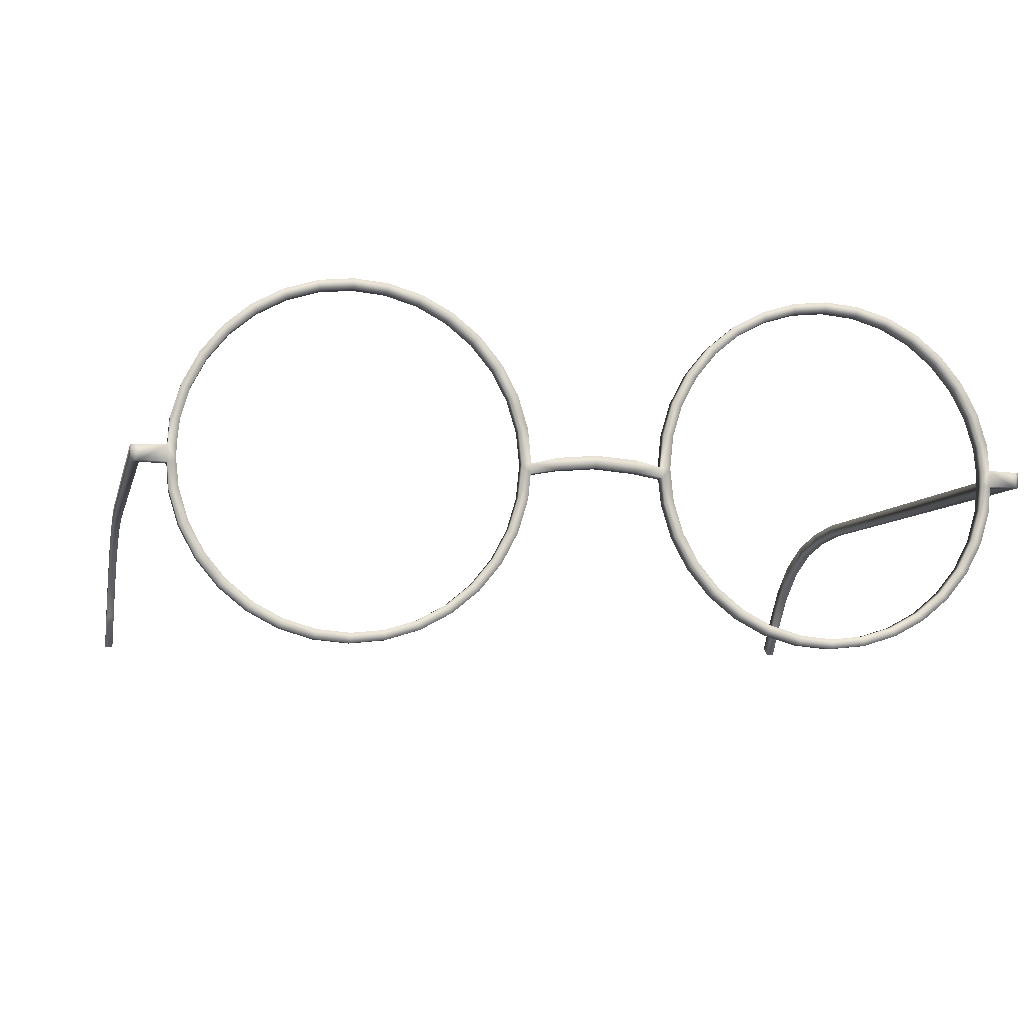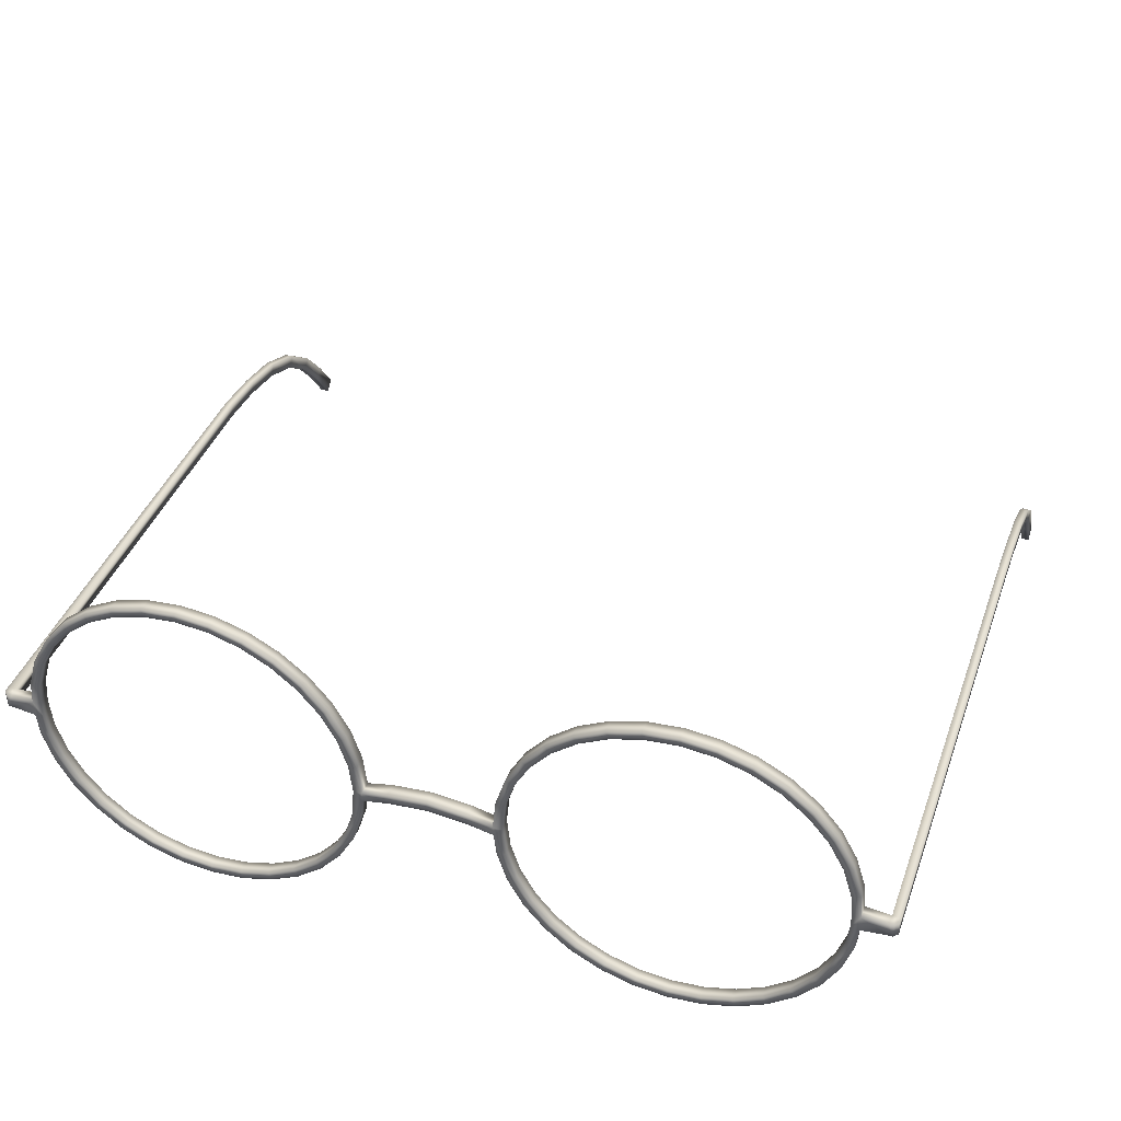
<metadata>
{"format":"obj","ext":"obj","renderer":"f3d","projection":"perspective","resolution":1024,"background":"white","views":[{"elev":-6.9,"azim":-12.6,"up":"+Y"},{"elev":40.7,"azim":19.2,"up":"+Y"}]}
</metadata>
<code>
o Cylinder
v 1.462 1.007 0.03933
v 1.462 1.007 -0.03934
v 1.658 0.9877 0.03933
v 1.658 0.9877 -0.03934
v 1.847 0.9304 0.03933
v 1.847 0.9304 -0.03934
v 2.021 0.8373 0.03933
v 2.021 0.8373 -0.03934
v 2.174 0.7121 0.03933
v 2.174 0.7121 -0.03934
v 2.299 0.5595 0.03933
v 2.299 0.5595 -0.03934
v 2.392 0.3854 0.03933
v 2.392 0.3854 -0.03934
v 2.45 0.1964 0.03932
v 2.45 0.1964 -0.03933
v 2.45 -0.1964 0.03932
v 2.45 -0.1964 -0.03933
v 2.392 -0.3854 0.03933
v 2.392 -0.3854 -0.03934
v 2.299 -0.5595 0.03933
v 2.299 -0.5595 -0.03934
v 2.174 -0.7121 0.03933
v 2.174 -0.7121 -0.03934
v 2.021 -0.8373 0.03933
v 2.021 -0.8373 -0.03934
v 1.847 -0.9304 0.03933
v 1.847 -0.9304 -0.03934
v 1.658 -0.9877 0.03933
v 1.658 -0.9877 -0.03934
v 1.462 -1.007 0.03933
v 1.462 -1.007 -0.03934
v 1.266 -0.9877 0.03933
v 1.266 -0.9877 -0.03934
v 1.077 -0.9304 0.03933
v 1.077 -0.9304 -0.03934
v 0.9025 -0.8373 0.03933
v 0.9025 -0.8373 -0.03934
v 0.7499 -0.7121 0.03933
v 0.7499 -0.7121 -0.03934
v 0.6247 -0.5595 0.03933
v 0.6247 -0.5595 -0.03934
v 0.5316 -0.3854 0.03933
v 0.5316 -0.3854 -0.03934
v 0.4743 -0.1965 0.03933
v 0.4743 -0.1965 -0.03934
v 0.4544 -0 0.03933
v 0.4544 0 -0.03934
v 0.4743 0.1965 0.03933
v 0.4743 0.1965 -0.03934
v 0.5316 0.3854 0.03933
v 0.5316 0.3854 -0.03934
v 0.6247 0.5595 0.03933
v 0.6247 0.5595 -0.03934
v 0.7499 0.7121 0.03933
v 0.7499 0.7121 -0.03934
v 0.9025 0.8373 0.03933
v 0.9025 0.8373 -0.03934
v 1.077 0.9304 0.03933
v 1.077 0.9304 -0.03934
v 1.266 0.9877 0.03933
v 1.266 0.9877 -0.03934
v 1.462 1.064 0.04185
v 1.462 1.064 -0.04186
v 1.67 1.043 0.04185
v 1.67 1.043 -0.04186
v 1.869 0.9828 0.04185
v 1.869 0.9828 -0.04186
v 2.053 0.8845 0.04185
v 2.053 0.8845 -0.04186
v 2.214 0.7522 0.04185
v 2.214 0.7522 -0.04186
v 2.347 0.591 0.04185
v 2.347 0.591 -0.04186
v 2.445 0.4071 0.04185
v 2.445 0.4071 -0.04186
v 2.505 0.2076 0.04186
v 2.505 0.2076 -0.04187
v 2.725 0.04585 -0.03257
v 2.725 -0.04618 -0.03257
v 2.505 -0.2076 0.04186
v 2.505 -0.2076 -0.04187
v 2.445 -0.4071 0.04185
v 2.445 -0.4071 -0.04186
v 2.347 -0.591 0.04185
v 2.347 -0.591 -0.04186
v 2.214 -0.7522 0.04185
v 2.214 -0.7522 -0.04186
v 2.053 -0.8845 0.04185
v 2.053 -0.8845 -0.04186
v 1.869 -0.9828 0.04185
v 1.869 -0.9828 -0.04186
v 1.67 -1.043 0.04185
v 1.67 -1.043 -0.04186
v 1.462 -1.064 0.04185
v 1.462 -1.064 -0.04186
v 1.254 -1.043 0.04185
v 1.254 -1.043 -0.04186
v 1.055 -0.9828 0.04185
v 1.055 -0.9828 -0.04186
v 0.871 -0.8845 0.04185
v 0.871 -0.8845 -0.04186
v 0.7098 -0.7522 0.04185
v 0.7098 -0.7522 -0.04186
v 0.5775 -0.591 0.04185
v 0.5775 -0.591 -0.04186
v 0.4792 -0.4071 0.04185
v 0.4792 -0.4071 -0.04186
v 0.4186 -0.2075 0.04185
v 0.4186 -0.2075 -0.04186
v 0.3999 0.004234 0.04468
v 0.4 0.004306 -0.04469
v 0.4186 0.2075 0.04185
v 0.4186 0.2075 -0.04186
v 0.4792 0.4071 0.04185
v 0.4792 0.4071 -0.04186
v 0.5775 0.591 0.04185
v 0.5775 0.591 -0.04186
v 0.7098 0.7522 0.04185
v 0.7098 0.7522 -0.04186
v 0.871 0.8845 0.04185
v 0.871 0.8845 -0.04186
v 1.055 0.9828 0.04185
v 1.055 0.9828 -0.04186
v 1.254 1.043 0.04185
v 1.254 1.043 -0.04186
v 0 0.06473 0.03725
v 0 0.06468 -0.04594
v 0.4599 -0.05055 0.03904
v 0.4599 -0.05055 -0.03905
v 0.4033 -0.05605 0.04413
v 0.4033 -0.05611 -0.04414
v 0 -0.005543 0.03776
v -0 -0.005486 -0.04646
v 0.2398 0.04346 0.03953
v 0.2399 0.04345 -0.04385
v 0.2399 -0.02659 -0.04419
v 0.2396 -0.0266 0.03983
v 2.466 0.04368 0.0392
v 2.466 0.04368 -0.0392
v 2.517 0.05029 0.04441
v 2.517 0.05029 -0.04441
v 2.466 -0.04402 0.0392
v 2.466 -0.04402 -0.0392
v 2.517 -0.05062 0.04441
v 2.517 -0.05062 -0.04441
v 2.672 0.04585 0.03256
v 2.672 -0.04618 0.03256
v 2.672 0.04585 -0.03257
v 2.672 -0.04618 -0.03257
v 2.725 -0.02677 -3.004
v 2.725 0.05324 -3.028
v 2.672 -0.02753 -3.004
v 2.672 0.05251 -3.028
v 2.725 -0.8592 -4.508
v 2.725 -0.8078 -4.577
v 2.672 -0.8587 -4.508
v 2.672 -0.8072 -4.577
v 2.672 0.01899 -3.354
v 2.672 -0.04928 -3.68
v 2.672 -0.1777 -3.977
v 2.672 -0.3636 -4.223
v 2.672 -0.584 -4.415
v 2.725 -0.5844 -4.415
v 2.725 -0.3641 -4.223
v 2.725 -0.1778 -3.978
v 2.725 -0.04866 -3.681
v 2.725 0.01986 -3.354
v 2.725 -0.638 -4.348
v 2.725 -0.4227 -4.161
v 2.725 -0.2425 -3.924
v 2.725 -0.1182 -3.638
v 2.725 -0.05277 -3.322
v 2.672 -0.0536 -3.321
v 2.672 -0.1189 -3.637
v 2.672 -0.243 -3.923
v 2.672 -0.4229 -4.16
v 2.672 -0.6377 -4.348
v 2.725 -0.8592 -4.508
v 2.725 -0.8078 -4.577
v -1.462 1.007 0.03933
v -1.462 1.007 -0.03934
v -1.658 0.9877 0.03933
v -1.658 0.9877 -0.03934
v -1.847 0.9304 0.03933
v -1.847 0.9304 -0.03934
v -2.021 0.8373 0.03933
v -2.021 0.8373 -0.03934
v -2.174 0.7121 0.03933
v -2.174 0.7121 -0.03934
v -2.299 0.5595 0.03933
v -2.299 0.5595 -0.03934
v -2.392 0.3854 0.03933
v -2.392 0.3854 -0.03934
v -2.45 0.1964 0.03932
v -2.45 0.1964 -0.03933
v -2.45 -0.1964 0.03932
v -2.45 -0.1964 -0.03933
v -2.392 -0.3854 0.03933
v -2.392 -0.3854 -0.03934
v -2.299 -0.5595 0.03933
v -2.299 -0.5595 -0.03934
v -2.174 -0.7121 0.03933
v -2.174 -0.7121 -0.03934
v -2.021 -0.8373 0.03933
v -2.021 -0.8373 -0.03934
v -1.847 -0.9304 0.03933
v -1.847 -0.9304 -0.03934
v -1.658 -0.9877 0.03933
v -1.658 -0.9877 -0.03934
v -1.462 -1.007 0.03933
v -1.462 -1.007 -0.03934
v -1.266 -0.9877 0.03933
v -1.266 -0.9877 -0.03934
v -1.077 -0.9304 0.03933
v -1.077 -0.9304 -0.03934
v -0.9025 -0.8373 0.03933
v -0.9025 -0.8373 -0.03934
v -0.7499 -0.7121 0.03933
v -0.7499 -0.7121 -0.03934
v -0.6247 -0.5595 0.03933
v -0.6247 -0.5595 -0.03934
v -0.5316 -0.3854 0.03933
v -0.5316 -0.3854 -0.03934
v -0.4743 -0.1965 0.03933
v -0.4743 -0.1965 -0.03934
v -0.4544 -0 0.03933
v -0.4544 0 -0.03934
v -0.4743 0.1965 0.03933
v -0.4743 0.1965 -0.03934
v -0.5316 0.3854 0.03933
v -0.5316 0.3854 -0.03934
v -0.6247 0.5595 0.03933
v -0.6247 0.5595 -0.03934
v -0.7499 0.7121 0.03933
v -0.7499 0.7121 -0.03934
v -0.9025 0.8373 0.03933
v -0.9025 0.8373 -0.03934
v -1.077 0.9304 0.03933
v -1.077 0.9304 -0.03934
v -1.266 0.9877 0.03933
v -1.266 0.9877 -0.03934
v -1.462 1.064 0.04185
v -1.462 1.064 -0.04186
v -1.67 1.043 0.04185
v -1.67 1.043 -0.04186
v -1.869 0.9828 0.04185
v -1.869 0.9828 -0.04186
v -2.053 0.8845 0.04185
v -2.053 0.8845 -0.04186
v -2.214 0.7522 0.04185
v -2.214 0.7522 -0.04186
v -2.347 0.591 0.04185
v -2.347 0.591 -0.04186
v -2.445 0.4071 0.04185
v -2.445 0.4071 -0.04186
v -2.505 0.2076 0.04186
v -2.505 0.2076 -0.04187
v -2.725 0.04585 -0.03257
v -2.725 -0.04618 -0.03257
v -2.505 -0.2076 0.04186
v -2.505 -0.2076 -0.04187
v -2.445 -0.4071 0.04185
v -2.445 -0.4071 -0.04186
v -2.347 -0.591 0.04185
v -2.347 -0.591 -0.04186
v -2.214 -0.7522 0.04185
v -2.214 -0.7522 -0.04186
v -2.053 -0.8845 0.04185
v -2.053 -0.8845 -0.04186
v -1.869 -0.9828 0.04185
v -1.869 -0.9828 -0.04186
v -1.67 -1.043 0.04185
v -1.67 -1.043 -0.04186
v -1.462 -1.064 0.04185
v -1.462 -1.064 -0.04186
v -1.254 -1.043 0.04185
v -1.254 -1.043 -0.04186
v -1.055 -0.9828 0.04185
v -1.055 -0.9828 -0.04186
v -0.871 -0.8845 0.04185
v -0.871 -0.8845 -0.04186
v -0.7098 -0.7522 0.04185
v -0.7098 -0.7522 -0.04186
v -0.5775 -0.591 0.04185
v -0.5775 -0.591 -0.04186
v -0.4792 -0.4071 0.04185
v -0.4792 -0.4071 -0.04186
v -0.4186 -0.2075 0.04185
v -0.4186 -0.2075 -0.04186
v -0.3999 0.004234 0.04468
v -0.4 0.004306 -0.04469
v -0.4186 0.2075 0.04185
v -0.4186 0.2075 -0.04186
v -0.4792 0.4071 0.04185
v -0.4792 0.4071 -0.04186
v -0.5775 0.591 0.04185
v -0.5775 0.591 -0.04186
v -0.7098 0.7522 0.04185
v -0.7098 0.7522 -0.04186
v -0.871 0.8845 0.04185
v -0.871 0.8845 -0.04186
v -1.055 0.9828 0.04185
v -1.055 0.9828 -0.04186
v -1.254 1.043 0.04185
v -1.254 1.043 -0.04186
v -0.4599 -0.05055 0.03904
v -0.4599 -0.05055 -0.03905
v -0.4033 -0.05605 0.04413
v -0.4033 -0.05611 -0.04414
v -0.2398 0.04346 0.03953
v -0.2399 0.04345 -0.04385
v -0.2399 -0.02659 -0.04419
v -0.2396 -0.0266 0.03983
v -2.466 0.04368 0.0392
v -2.466 0.04368 -0.0392
v -2.517 0.05029 0.04441
v -2.517 0.05029 -0.04441
v -2.466 -0.04402 0.0392
v -2.466 -0.04402 -0.0392
v -2.517 -0.05062 0.04441
v -2.517 -0.05062 -0.04441
v -2.672 0.04585 0.03256
v -2.672 -0.04618 0.03256
v -2.672 0.04585 -0.03257
v -2.672 -0.04618 -0.03257
v -2.725 -0.02677 -3.004
v -2.725 0.05324 -3.028
v -2.672 -0.02753 -3.004
v -2.672 0.05251 -3.028
v -2.725 -0.8592 -4.508
v -2.725 -0.8078 -4.577
v -2.672 -0.8587 -4.508
v -2.672 -0.8072 -4.577
v -2.672 0.01899 -3.354
v -2.672 -0.04928 -3.68
v -2.672 -0.1777 -3.977
v -2.672 -0.3636 -4.223
v -2.672 -0.584 -4.415
v -2.725 -0.5844 -4.415
v -2.725 -0.3641 -4.223
v -2.725 -0.1778 -3.978
v -2.725 -0.04866 -3.681
v -2.725 0.01986 -3.354
v -2.725 -0.638 -4.348
v -2.725 -0.4227 -4.161
v -2.725 -0.2425 -3.924
v -2.725 -0.1182 -3.638
v -2.725 -0.05277 -3.322
v -2.672 -0.0536 -3.321
v -2.672 -0.1189 -3.637
v -2.672 -0.243 -3.923
v -2.672 -0.4229 -4.16
v -2.672 -0.6377 -4.348
v -2.725 -0.8592 -4.508
v -2.725 -0.8078 -4.577
v 2.725 -0.04618 0.005466
v 2.698 -0.04618 0.03256
v 2.698 0.04585 0.03256
v 2.725 0.04585 0.005466
v -2.698 -0.04618 0.03256
v -2.725 -0.04618 0.005466
v -2.725 0.04585 0.005466
v -2.698 0.04585 0.03256
f 2 3 1
f 4 5 3
f 6 7 5
f 7 10 9
f 9 12 11
f 11 14 13
f 13 16 15
f 143 18 17
f 17 20 19
f 19 22 21
f 21 24 23
f 23 26 25
f 25 28 27
f 27 30 29
f 30 31 29
f 32 33 31
f 34 35 33
f 36 37 35
f 38 39 37
f 40 41 39
f 42 43 41
f 44 45 43
f 130 47 129
f 47 50 49
f 50 51 49
f 52 53 51
f 54 55 53
f 56 57 55
f 58 59 57
f 60 61 59
f 61 2 1
f 65 64 63
f 67 66 65
f 67 70 68
f 69 72 70
f 71 74 72
f 73 76 74
f 75 78 76
f 358 147 148
f 145 82 146
f 81 84 82
f 83 86 84
f 85 88 86
f 87 90 88
f 89 92 90
f 93 92 91
f 95 94 93
f 97 96 95
f 99 98 97
f 101 100 99
f 103 102 101
f 105 104 103
f 107 106 105
f 109 108 107
f 113 112 111
f 115 114 113
f 117 116 115
f 119 118 117
f 121 120 119
f 123 122 121
f 125 124 123
f 63 126 125
f 125 59 61
f 42 108 44
f 73 9 11
f 60 126 62
f 27 89 25
f 72 12 10
f 109 43 45
f 90 28 26
f 63 61 1
f 44 110 46
f 75 11 13
f 62 64 2
f 93 27 29
f 74 14 12
f 131 45 129
f 28 94 30
f 132 48 130
f 77 13 15
f 95 29 31
f 14 78 16
f 49 111 47
f 30 96 32
f 112 50 48
f 141 15 139
f 97 31 33
f 149 153 150
f 115 49 51
f 96 34 32
f 50 116 52
f 359 79 149
f 35 97 33
f 146 18 144
f 3 63 1
f 117 51 53
f 98 36 34
f 64 4 2
f 52 118 54
f 19 81 17
f 101 35 37
f 82 20 18
f 119 53 55
f 36 102 38
f 5 65 3
f 118 56 54
f 85 19 21
f 66 6 4
f 103 37 39
f 84 22 20
f 57 119 55
f 38 104 40
f 69 5 7
f 56 122 58
f 87 21 23
f 6 70 8
f 105 39 41
f 22 88 24
f 123 57 59
f 40 106 42
f 71 7 9
f 122 60 58
f 89 23 25
f 8 72 10
f 107 41 43
f 88 26 24
f 136 127 135
f 46 132 130
f 47 131 129
f 109 132 110
f 46 129 45
f 133 137 138
f 135 133 138
f 112 137 136
f 136 134 128
f 111 138 131
f 138 132 131
f 112 135 111
f 16 142 140
f 77 142 78
f 15 140 139
f 17 145 143
f 80 360 357
f 324 362 260
f 147 142 141
f 150 145 146
f 148 141 145
f 142 150 146
f 164 158 163
f 153 80 150
f 151 79 80
f 79 154 149
f 156 157 158
f 169 156 164
f 158 178 163
f 157 169 178
f 174 151 153
f 175 173 174
f 176 172 175
f 177 171 176
f 178 170 177
f 154 174 153
f 159 175 174
f 160 176 175
f 161 177 176
f 162 178 177
f 173 152 151
f 172 168 173
f 171 167 172
f 170 166 171
f 169 165 170
f 152 159 154
f 168 160 159
f 167 161 160
f 166 162 161
f 165 163 162
f 155 180 179
f 141 143 145
f 144 139 140
f 144 142 146
f 183 182 181
f 185 184 183
f 187 186 185
f 187 190 188
f 189 192 190
f 191 194 192
f 193 196 194
f 319 198 320
f 197 200 198
f 199 202 200
f 201 204 202
f 203 206 204
f 205 208 206
f 207 210 208
f 211 210 209
f 213 212 211
f 215 214 213
f 217 216 215
f 219 218 217
f 221 220 219
f 223 222 221
f 225 224 223
f 227 308 307
f 227 230 228
f 231 230 229
f 233 232 231
f 235 234 233
f 237 236 235
f 239 238 237
f 241 240 239
f 241 182 242
f 244 245 243
f 246 247 245
f 247 250 249
f 249 252 251
f 251 254 253
f 253 256 255
f 255 258 257
f 323 361 324
f 321 262 261
f 261 264 263
f 263 266 265
f 265 268 267
f 267 270 269
f 269 272 271
f 272 273 271
f 274 275 273
f 276 277 275
f 278 279 277
f 280 281 279
f 282 283 281
f 284 285 283
f 286 287 285
f 288 289 287
f 292 293 291
f 294 295 293
f 296 297 295
f 298 299 297
f 300 301 299
f 302 303 301
f 304 305 303
f 306 243 305
f 239 305 241
f 222 288 286
f 189 253 191
f 240 306 304
f 207 269 271
f 192 252 190
f 223 289 225
f 208 270 206
f 241 243 181
f 224 290 288
f 191 255 193
f 242 244 306
f 207 273 209
f 194 254 192
f 225 309 307
f 210 272 208
f 228 310 308
f 193 257 195
f 209 275 211
f 194 258 256
f 229 291 293
f 210 276 274
f 230 292 228
f 195 317 315
f 213 275 277
f 325 329 330
f 231 293 295
f 214 276 212
f 230 296 294
f 325 363 364
f 215 277 279
f 198 322 320
f 183 243 245
f 231 297 233
f 216 278 214
f 184 244 182
f 232 298 296
f 199 261 263
f 215 281 217
f 200 262 198
f 233 299 235
f 216 282 280
f 185 245 247
f 236 298 234
f 201 263 265
f 186 246 184
f 217 283 219
f 202 264 200
f 237 299 301
f 218 284 282
f 185 249 187
f 238 300 236
f 201 267 203
f 186 250 248
f 219 285 221
f 204 266 202
f 239 301 303
f 220 286 284
f 187 251 189
f 240 302 238
f 205 267 269
f 188 252 250
f 221 287 223
f 206 268 204
f 312 127 128
f 226 310 290
f 227 309 291
f 289 310 309
f 307 226 225
f 313 133 314
f 133 311 314
f 313 292 312
f 134 312 128
f 314 291 309
f 310 314 309
f 292 311 312
f 196 318 258
f 257 318 317
f 195 316 196
f 197 321 261
f 260 363 259
f 318 323 317
f 321 326 322
f 317 324 321
f 318 326 325
f 340 334 332
f 260 329 326
f 259 327 260
f 259 330 328
f 333 332 334
f 345 332 331
f 354 334 339
f 345 333 354
f 327 350 329
f 349 351 350
f 348 352 351
f 347 353 352
f 346 354 353
f 330 350 335
f 335 351 336
f 336 352 337
f 337 353 338
f 338 354 339
f 328 349 327
f 344 348 349
f 343 347 348
f 342 346 347
f 341 345 346
f 328 335 344
f 344 336 343
f 343 337 342
f 342 338 341
f 341 339 340
f 331 356 332
f 317 319 315
f 315 320 316
f 318 320 322
f 359 357 360
f 362 364 363
f 80 358 148
f 2 4 3
f 4 6 5
f 6 8 7
f 7 8 10
f 9 10 12
f 11 12 14
f 13 14 16
f 143 144 18
f 17 18 20
f 19 20 22
f 21 22 24
f 23 24 26
f 25 26 28
f 27 28 30
f 30 32 31
f 32 34 33
f 34 36 35
f 36 38 37
f 38 40 39
f 40 42 41
f 42 44 43
f 44 46 45
f 130 48 47
f 47 48 50
f 50 52 51
f 52 54 53
f 54 56 55
f 56 58 57
f 58 60 59
f 60 62 61
f 61 62 2
f 65 66 64
f 67 68 66
f 67 69 70
f 69 71 72
f 71 73 74
f 73 75 76
f 75 77 78
f 358 359 147
f 145 81 82
f 81 83 84
f 83 85 86
f 85 87 88
f 87 89 90
f 89 91 92
f 93 94 92
f 95 96 94
f 97 98 96
f 99 100 98
f 101 102 100
f 103 104 102
f 105 106 104
f 107 108 106
f 109 110 108
f 113 114 112
f 115 116 114
f 117 118 116
f 119 120 118
f 121 122 120
f 123 124 122
f 125 126 124
f 63 64 126
f 125 123 59
f 42 106 108
f 73 71 9
f 60 124 126
f 27 91 89
f 72 74 12
f 109 107 43
f 90 92 28
f 63 125 61
f 44 108 110
f 75 73 11
f 62 126 64
f 93 91 27
f 74 76 14
f 131 109 45
f 28 92 94
f 132 112 48
f 77 75 13
f 95 93 29
f 14 76 78
f 49 113 111
f 30 94 96
f 112 114 50
f 141 77 15
f 97 95 31
f 149 154 153
f 115 113 49
f 96 98 34
f 50 114 116
f 149 147 359
f 359 360 79
f 35 99 97
f 146 82 18
f 3 65 63
f 117 115 51
f 98 100 36
f 64 66 4
f 52 116 118
f 19 83 81
f 101 99 35
f 82 84 20
f 119 117 53
f 36 100 102
f 5 67 65
f 118 120 56
f 85 83 19
f 66 68 6
f 103 101 37
f 84 86 22
f 57 121 119
f 38 102 104
f 69 67 5
f 56 120 122
f 87 85 21
f 6 68 70
f 105 103 39
f 22 86 88
f 123 121 57
f 40 104 106
f 71 69 7
f 122 124 60
f 89 87 23
f 8 70 72
f 107 105 41
f 88 90 26
f 136 128 127
f 46 110 132
f 47 111 131
f 109 131 132
f 46 130 129
f 133 134 137
f 135 127 133
f 112 132 137
f 136 137 134
f 111 135 138
f 138 137 132
f 112 136 135
f 16 78 142
f 77 141 142
f 15 16 140
f 17 81 145
f 80 79 360
f 260 326 324
f 324 361 362
f 147 149 142
f 150 148 145
f 148 147 141
f 142 149 150
f 164 156 158
f 153 151 80
f 151 152 79
f 79 152 154
f 156 155 157
f 169 155 156
f 158 157 178
f 157 155 169
f 174 173 151
f 175 172 173
f 176 171 172
f 177 170 171
f 178 169 170
f 154 159 174
f 159 160 175
f 160 161 176
f 161 162 177
f 162 163 178
f 173 168 152
f 172 167 168
f 171 166 167
f 170 165 166
f 169 164 165
f 152 168 159
f 168 167 160
f 167 166 161
f 166 165 162
f 165 164 163
f 155 156 180
f 141 139 143
f 144 143 139
f 144 140 142
f 183 184 182
f 185 186 184
f 187 188 186
f 187 189 190
f 189 191 192
f 191 193 194
f 193 195 196
f 319 197 198
f 197 199 200
f 199 201 202
f 201 203 204
f 203 205 206
f 205 207 208
f 207 209 210
f 211 212 210
f 213 214 212
f 215 216 214
f 217 218 216
f 219 220 218
f 221 222 220
f 223 224 222
f 225 226 224
f 227 228 308
f 227 229 230
f 231 232 230
f 233 234 232
f 235 236 234
f 237 238 236
f 239 240 238
f 241 242 240
f 241 181 182
f 244 246 245
f 246 248 247
f 247 248 250
f 249 250 252
f 251 252 254
f 253 254 256
f 255 256 258
f 323 364 361
f 321 322 262
f 261 262 264
f 263 264 266
f 265 266 268
f 267 268 270
f 269 270 272
f 272 274 273
f 274 276 275
f 276 278 277
f 278 280 279
f 280 282 281
f 282 284 283
f 284 286 285
f 286 288 287
f 288 290 289
f 292 294 293
f 294 296 295
f 296 298 297
f 298 300 299
f 300 302 301
f 302 304 303
f 304 306 305
f 306 244 243
f 239 303 305
f 222 224 288
f 189 251 253
f 240 242 306
f 207 205 269
f 192 254 252
f 223 287 289
f 208 272 270
f 241 305 243
f 224 226 290
f 191 253 255
f 242 182 244
f 207 271 273
f 194 256 254
f 225 289 309
f 210 274 272
f 228 292 310
f 193 255 257
f 209 273 275
f 194 196 258
f 229 227 291
f 210 212 276
f 230 294 292
f 195 257 317
f 213 211 275
f 325 326 329
f 231 229 293
f 214 278 276
f 230 232 296
f 364 323 325
f 325 259 363
f 215 213 277
f 198 262 322
f 183 181 243
f 231 295 297
f 216 280 278
f 184 246 244
f 232 234 298
f 199 197 261
f 215 279 281
f 200 264 262
f 233 297 299
f 216 218 282
f 185 183 245
f 236 300 298
f 201 199 263
f 186 248 246
f 217 281 283
f 202 266 264
f 237 235 299
f 218 220 284
f 185 247 249
f 238 302 300
f 201 265 267
f 186 188 250
f 219 283 285
f 204 268 266
f 239 237 301
f 220 222 286
f 187 249 251
f 240 304 302
f 205 203 267
f 188 190 252
f 221 285 287
f 206 270 268
f 312 311 127
f 226 308 310
f 227 307 309
f 289 290 310
f 307 308 226
f 313 134 133
f 133 127 311
f 313 310 292
f 134 313 312
f 314 311 291
f 310 313 314
f 292 291 311
f 196 316 318
f 257 258 318
f 195 315 316
f 197 319 321
f 260 362 363
f 318 325 323
f 321 324 326
f 317 323 324
f 318 322 326
f 340 339 334
f 260 327 329
f 259 328 327
f 259 325 330
f 333 331 332
f 345 340 332
f 354 333 334
f 345 331 333
f 327 349 350
f 349 348 351
f 348 347 352
f 347 346 353
f 346 345 354
f 330 329 350
f 335 350 351
f 336 351 352
f 337 352 353
f 338 353 354
f 328 344 349
f 344 343 348
f 343 342 347
f 342 341 346
f 341 340 345
f 328 330 335
f 344 335 336
f 343 336 337
f 342 337 338
f 341 338 339
f 331 355 356
f 317 321 319
f 315 319 320
f 318 316 320
f 359 358 357
f 362 361 364
f 148 150 80
f 80 357 358

</code>
